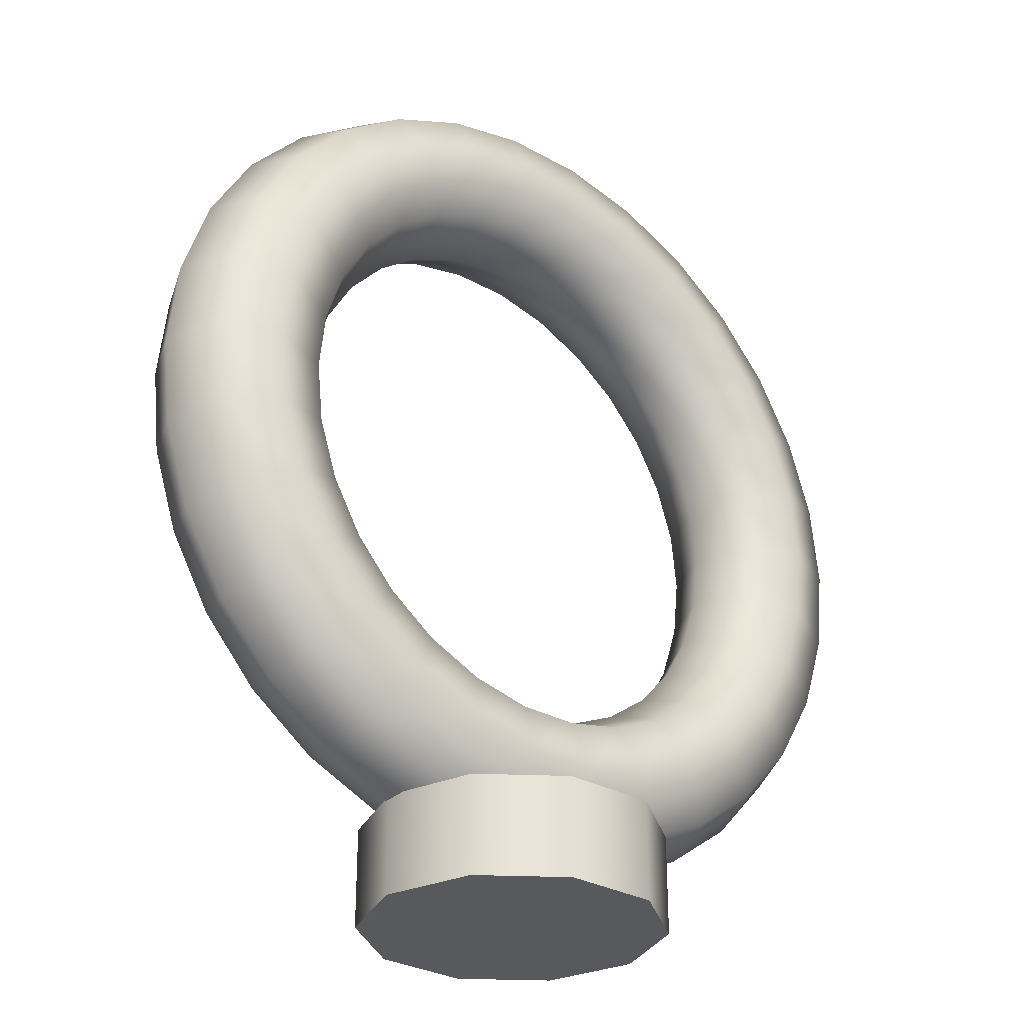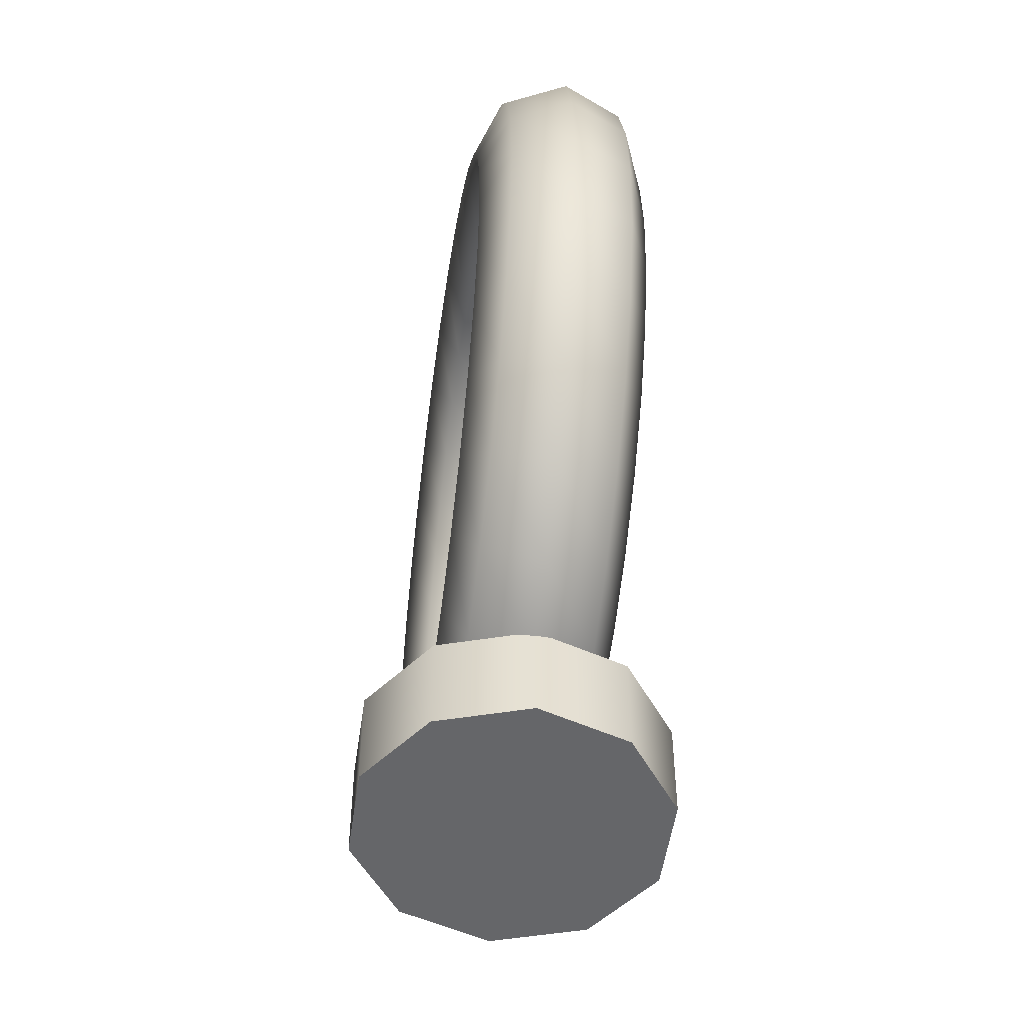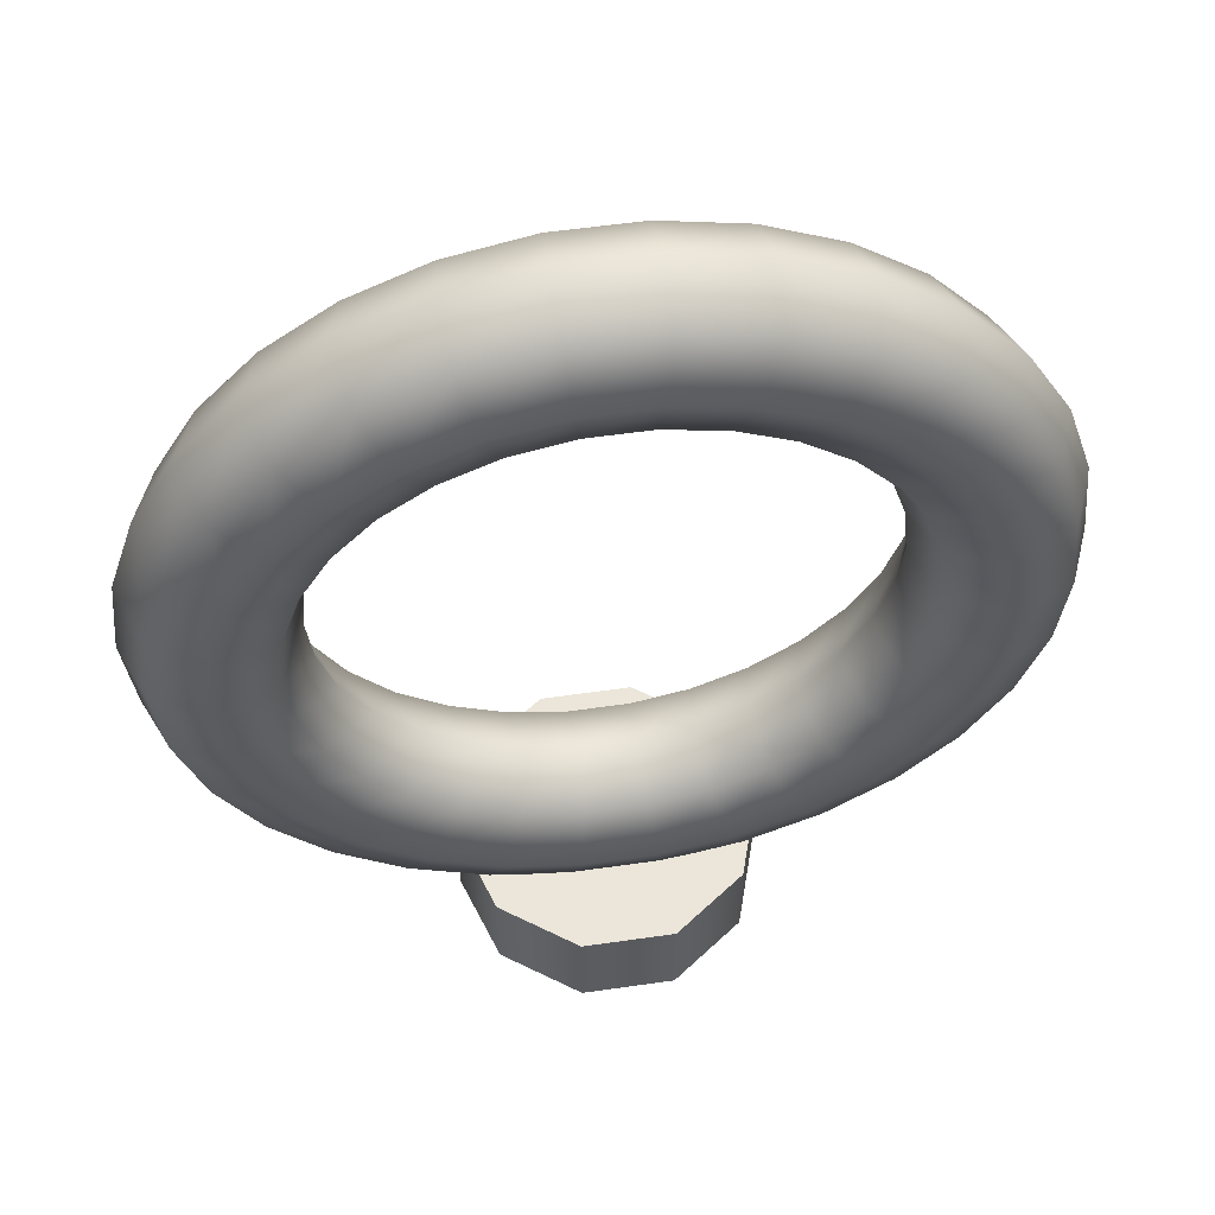
<metadata>
{"format":"obj","ext":"obj","renderer":"f3d","projection":"perspective","resolution":1024,"background":"white","views":[{"elev":-29.9,"azim":140.6,"up":"+Y"},{"elev":-51.8,"azim":81.9,"up":"+Y"},{"elev":55.7,"azim":-8.6,"up":"+Y"}]}
</metadata>
<code>
g polySurface44
v 0.01551 0.009071 1.978e-05
v 0.01808 0.006009 0.003666
v 0.01661 0.005695 1.978e-05
v 0.01689 0.009685 0.003666
v 0.01373 0.01214 1.978e-05
v 0.02165 0.006768 0.005176
v 0.01496 0.01303 0.003666
v 0.01136 0.01478 1.978e-05
v 0.02022 0.01117 0.005176
v 0.02522 0.007526 0.003666
v 0.01237 0.0159 0.003666
v 0.008488 0.01687 1.978e-05
v 0.01791 0.01518 0.005176
v 0.02355 0.01265 0.003666
v 0.02669 0.00784 1.978e-05
v 0.009243 0.01818 0.003666
v 0.005246 0.01831 1.978e-05
v 0.01481 0.01861 0.005176
v 0.02086 0.01732 0.003666
v 0.02493 0.01327 1.978e-05
v 0.02522 0.007526 -0.003626
v 0.005713 0.01975 0.003666
v 0.001775 0.01905 1.978e-05
v 0.01107 0.02133 0.005176
v 0.01725 0.02132 0.003666
v 0.02208 0.01821 1.978e-05
v 0.02355 0.01265 -0.003626
v 0.02165 0.006768 -0.005137
v 0.001932 0.02055 0.003666
v -0.001774 0.01905 1.978e-05
v 0.006839 0.02322 0.005176
v 0.01289 0.02449 0.003666
v 0.01826 0.02245 1.978e-05
v 0.02086 0.01732 -0.003626
v 0.02022 0.01117 -0.005137
v 0.01808 0.006009 -0.003626
v -0.001932 0.02055 0.003666
v -0.005246 0.01831 1.978e-05
v 0.002314 0.02418 0.005176
v 0.007966 0.02668 0.003666
v 0.01364 0.0258 1.978e-05
v 0.01725 0.02132 -0.003626
v 0.01791 0.01518 -0.005137
v 0.01689 0.009685 -0.003626
v 0.01661 0.005695 1.978e-05
v 0.01551 0.009071 1.978e-05
v 0.01496 0.01303 -0.003626
v 0.01373 0.01214 1.978e-05
v 0.01481 0.01861 -0.005137
v 0.01237 0.0159 -0.003626
v 0.01136 0.01478 1.978e-05
v 0.01289 0.02449 -0.003626
v 0.01107 0.02133 -0.005137
v 0.009243 0.01818 -0.003626
v 0.008488 0.01687 1.978e-05
v 0.008433 0.02812 1.978e-05
v 0.007966 0.02668 -0.003626
v 0.006839 0.02322 -0.005137
v 0.005713 0.01975 -0.003626
v 0.005246 0.01831 1.978e-05
v 0.002695 0.0278 0.003666
v 0.002852 0.02931 1.978e-05
v 0.002695 0.0278 -0.003626
v 0.002314 0.02418 -0.005137
v 0.001932 0.02055 -0.003626
v 0.001775 0.01905 1.978e-05
v -0.002313 0.02418 0.005176
v -0.002695 0.0278 0.003666
v -0.002852 0.02931 1.978e-05
v -0.002695 0.0278 -0.003626
v -0.002313 0.02418 -0.005137
v -0.001932 0.02055 -0.003626
v -0.001774 0.01905 1.978e-05
v -0.005713 0.01975 0.003666
v -0.008488 0.01687 1.978e-05
v -0.006839 0.02322 0.005176
v -0.009243 0.01818 0.003666
v -0.01136 0.01478 1.978e-05
v -0.005713 0.01975 -0.003626
v -0.005246 0.01831 1.978e-05
v -0.006839 0.02322 -0.005137
v -0.007966 0.02668 0.003666
v -0.01237 0.0159 0.003666
v -0.01373 0.01214 1.978e-05
v -0.01107 0.02133 0.005176
v -0.009243 0.01818 -0.003626
v -0.008488 0.01687 1.978e-05
v -0.008433 0.02812 1.978e-05
v -0.01496 0.01303 0.003666
v -0.01551 0.009071 1.978e-05
v -0.01481 0.01861 0.005176
v -0.01289 0.02449 0.003666
v -0.007966 0.02668 -0.003626
v -0.01689 0.009685 0.003666
v -0.01661 0.005695 1.978e-05
v -0.01791 0.01518 0.005176
v -0.01725 0.02132 0.003666
v -0.01364 0.0258 1.978e-05
v -0.01289 0.02449 -0.003626
v -0.01808 0.006009 0.003666
v -0.01698 0.002166 1.978e-05
v -0.02022 0.01117 0.005176
v -0.02086 0.01732 0.003666
v -0.01826 0.02245 1.978e-05
v -0.01107 0.02133 -0.005137
v -0.01849 0.002166 0.003666
v -0.01661 -0.001364 1.978e-05
v -0.02165 0.006768 0.005176
v -0.02355 0.01265 0.003666
v -0.02208 0.01821 1.978e-05
v -0.01725 0.02132 -0.003626
v -0.01481 0.01861 -0.005137
v -0.01808 -0.001678 0.003666
v -0.01551 -0.004739 1.978e-05
v -0.02213 0.002166 0.005176
v -0.02522 0.007526 0.003666
v -0.02493 0.01327 1.978e-05
v -0.02086 0.01732 -0.003626
v -0.01237 0.0159 -0.003626
v -0.01136 0.01478 1.978e-05
v -0.01791 0.01518 -0.005137
v -0.01496 0.01303 -0.003626
v -0.01373 0.01214 1.978e-05
v -0.02355 0.01265 -0.003626
v -0.02669 0.00784 1.978e-05
v -0.02022 0.01117 -0.005137
v -0.01689 0.009685 -0.003626
v -0.01551 0.009071 1.978e-05
v -0.02522 0.007526 -0.003626
v -0.02578 0.002166 0.003666
v -0.02165 0.006768 -0.005137
v -0.01808 0.006009 -0.003626
v -0.01661 0.005695 1.978e-05
v -0.02729 0.002166 1.978e-05
v -0.02165 -0.002436 0.005176
v -0.02578 0.002166 -0.003626
v -0.02213 0.002166 -0.005137
v -0.01849 0.002166 -0.003626
v -0.01698 0.002166 1.978e-05
v -0.02522 -0.003194 0.003666
v -0.01689 -0.005353 0.003666
v -0.01373 -0.007812 1.978e-05
v -0.02669 -0.003508 1.978e-05
v -0.02522 -0.003194 -0.003626
v -0.02165 -0.002436 -0.005137
v -0.01808 -0.001678 -0.003626
v -0.01661 -0.001364 1.978e-05
v -0.02022 -0.006836 0.005176
v -0.01496 -0.0087 0.003666
v -0.01136 -0.01045 1.978e-05
v -0.02355 -0.008319 0.003666
v -0.02493 -0.008934 1.978e-05
v -0.02355 -0.008319 -0.003626
v -0.02022 -0.006836 -0.005137
v -0.01237 -0.01157 0.003666
v -0.008488 -0.01254 1.978e-05
v -0.01791 -0.01084 0.005176
v -0.02086 -0.01299 0.003666
v -0.02208 -0.01387 1.978e-05
v -0.009243 -0.01384 0.003666
v -0.005246 -0.01398 1.978e-05
v -0.01481 -0.01428 0.005176
v -0.005713 -0.01542 0.003666
v -0.001774 -0.01472 1.978e-05
v -0.01725 -0.01699 0.003666
v -0.01107 -0.017 0.005176
v -0.02086 -0.01299 -0.003626
v -0.001932 -0.01622 0.003666
v 0.001775 -0.01472 1.978e-05
v -0.006839 -0.01888 0.005176
v -0.01289 -0.02016 0.003666
v -0.01826 -0.01811 1.978e-05
v 0.001932 -0.01622 0.003666
v 0.005246 -0.01398 1.978e-05
v -0.002313 -0.01985 0.005176
v -0.007966 -0.02235 0.003666
v -0.01364 -0.02147 1.978e-05
v -0.01725 -0.01699 -0.003626
v 0.005713 -0.01542 0.003666
v 0.008488 -0.01254 1.978e-05
v 0.002314 -0.01985 0.005176
v -0.002695 -0.02347 0.003666
v -0.008433 -0.02379 1.978e-05
v 0.009243 -0.01384 0.003666
v 0.01136 -0.01045 1.978e-05
v 0.006839 -0.01888 0.005176
v 0.002695 -0.02347 0.003666
v 0.01237 -0.01157 0.003666
v 0.01373 -0.007812 1.978e-05
v 0.01107 -0.017 0.005176
v 0.01496 -0.0087 0.003666
v 0.01551 -0.004739 1.978e-05
v -0.01289 -0.02016 -0.003626
v -0.002852 -0.02497 1.978e-05
v 0.007966 -0.02235 0.003666
v 0.01481 -0.01428 0.005176
v 0.01689 -0.005353 0.003666
v 0.01661 -0.001364 1.978e-05
v -0.007966 -0.02235 -0.003626
v 0.002852 -0.02497 1.978e-05
v 0.01289 -0.02016 0.003666
v 0.01791 -0.01084 0.005176
v 0.01808 -0.001678 0.003666
v 0.01698 0.002166 1.978e-05
v -0.002695 -0.02347 -0.003626
v 0.008433 -0.02379 1.978e-05
v 0.01725 -0.01699 0.003666
v 0.02022 -0.006836 0.005176
v 0.01849 0.002166 0.003666
v 0.01661 0.005695 1.978e-05
v 0.01808 0.006009 0.003666
v 0.02165 -0.002436 0.005176
v 0.02213 0.002166 0.005176
v 0.02165 0.006768 0.005176
v 0.02086 -0.01299 0.003666
v 0.01364 -0.02147 1.978e-05
v 0.02355 -0.008319 0.003666
v 0.02578 0.002166 0.003666
v 0.02522 0.007526 0.003666
v 0.02522 -0.003194 0.003666
v 0.01826 -0.01811 1.978e-05
v 0.02729 0.002166 1.978e-05
v 0.02669 0.00784 1.978e-05
v 0.02208 -0.01387 1.978e-05
v 0.02493 -0.008934 1.978e-05
v 0.02669 -0.003508 1.978e-05
v 0.02578 0.002166 -0.003626
v 0.02522 0.007526 -0.003626
v 0.02522 -0.003194 -0.003626
v 0.02355 -0.008319 -0.003626
v 0.02086 -0.01299 -0.003626
v 0.01725 -0.01699 -0.003626
v 0.02213 0.002166 -0.005137
v 0.02165 0.006768 -0.005137
v 0.02165 -0.002436 -0.005137
v 0.02022 -0.006836 -0.005137
v 0.01791 -0.01084 -0.005137
v 0.01849 0.002166 -0.003626
v 0.01808 0.006009 -0.003626
v 0.01808 -0.001678 -0.003626
v 0.01698 0.002166 1.978e-05
v 0.01661 0.005695 1.978e-05
v 0.01661 -0.001364 1.978e-05
v 0.01551 -0.004739 1.978e-05
v 0.01689 -0.005353 -0.003626
v 0.01373 -0.007812 1.978e-05
v 0.01496 -0.0087 -0.003626
v 0.01136 -0.01045 1.978e-05
v 0.01237 -0.01157 -0.003626
v 0.008488 -0.01254 1.978e-05
v 0.01481 -0.01428 -0.005137
v 0.009243 -0.01384 -0.003626
v 0.005246 -0.01398 1.978e-05
v 0.01107 -0.017 -0.005137
v 0.005713 -0.01542 -0.003626
v 0.001775 -0.01472 1.978e-05
v 0.01289 -0.02016 -0.003626
v 0.006839 -0.01888 -0.005137
v 0.001932 -0.01622 -0.003626
v -0.001774 -0.01472 1.978e-05
v 0.007966 -0.02235 -0.003626
v 0.002314 -0.01985 -0.005137
v -0.001932 -0.01622 -0.003626
v -0.005246 -0.01398 1.978e-05
v 0.002695 -0.02347 -0.003626
v -0.002313 -0.01985 -0.005137
v -0.005713 -0.01542 -0.003626
v -0.008488 -0.01254 1.978e-05
v -0.006839 -0.01888 -0.005137
v -0.009243 -0.01384 -0.003626
v -0.01136 -0.01045 1.978e-05
v -0.01107 -0.017 -0.005137
v -0.01237 -0.01157 -0.003626
v -0.01373 -0.007812 1.978e-05
v -0.01481 -0.01428 -0.005137
v -0.01496 -0.0087 -0.003626
v -0.01551 -0.004739 1.978e-05
v -0.01791 -0.01084 -0.005137
v -0.01689 -0.005353 -0.003626
v 0.007688 -0.02931 -0.005614
v 0.002912 -0.02931 -0.009084
v -0.002991 -0.02931 -0.009084
v -0.007767 -0.02931 -0.005614
v 0.009512 -0.02931 7.629e-08
v -0.009591 -0.02931 7.629e-08
v 0.007688 -0.02931 0.005614
v -0.007767 -0.02931 0.005614
v 0.002912 -0.02931 0.009084
v -0.002991 -0.02931 0.009084
v -0.007767 -0.023 -0.005614
v -0.002991 -0.023 -0.009084
v 0.002912 -0.023 -0.009084
v 0.007688 -0.023 -0.005614
v -0.009591 -0.023 7.629e-08
v 0.009512 -0.023 7.629e-08
v -0.007767 -0.023 0.005614
v 0.007688 -0.023 0.005614
v -0.002991 -0.023 0.009084
v 0.002912 -0.023 0.009084
v 0.007688 -0.02931 -0.005614
v 0.007688 -0.023 -0.005614
v 0.002912 -0.023 -0.009084
v 0.002912 -0.02931 -0.009084
v 0.009512 -0.02931 7.629e-08
v -0.002991 -0.023 -0.009084
v 0.009512 -0.023 7.629e-08
v -0.002991 -0.02931 -0.009084
v 0.007688 -0.02931 0.005614
v -0.007767 -0.023 -0.005614
v 0.007688 -0.023 0.005614
v -0.007767 -0.02931 -0.005614
v 0.002912 -0.02931 0.009084
v -0.009591 -0.023 7.629e-08
v 0.002912 -0.023 0.009084
v -0.009591 -0.02931 7.629e-08
v -0.002991 -0.02931 0.009084
v -0.007767 -0.023 0.005614
v -0.002991 -0.023 0.009084
v -0.007767 -0.02931 0.005614
g polySurface44_0
f 3 2 1
f 2 4 1
f 1 4 5
f 2 6 4
f 4 7 5
f 5 7 8
f 6 9 4
f 4 9 7
f 6 10 9
f 7 11 8
f 8 11 12
f 9 13 7
f 7 13 11
f 10 14 9
f 9 14 13
f 10 15 14
f 11 16 12
f 12 16 17
f 13 18 11
f 11 18 16
f 14 19 13
f 13 19 18
f 15 20 14
f 14 20 19
f 15 21 20
f 16 22 17
f 17 22 23
f 18 24 16
f 16 24 22
f 19 25 18
f 18 25 24
f 20 26 19
f 19 26 25
f 21 27 20
f 20 27 26
f 21 28 27
f 22 29 23
f 23 29 30
f 24 31 22
f 22 31 29
f 25 32 24
f 24 32 31
f 26 33 25
f 25 33 32
f 27 34 26
f 26 34 33
f 28 35 27
f 27 35 34
f 28 36 35
f 29 37 30
f 30 37 38
f 31 39 29
f 29 39 37
f 32 40 31
f 31 40 39
f 33 41 32
f 32 41 40
f 34 42 33
f 33 42 41
f 35 43 34
f 34 43 42
f 36 44 35
f 35 44 43
f 36 45 44
f 45 46 44
f 44 46 47
f 44 47 43
f 46 48 47
f 43 49 42
f 43 47 49
f 47 48 50
f 47 50 49
f 48 51 50
f 42 52 41
f 42 49 52
f 49 50 53
f 49 53 52
f 50 51 54
f 50 54 53
f 51 55 54
f 41 52 56
f 41 56 40
f 52 53 57
f 52 57 56
f 53 54 58
f 53 58 57
f 54 55 59
f 54 59 58
f 55 60 59
f 40 56 61
f 40 61 39
f 56 57 62
f 56 62 61
f 57 58 63
f 57 63 62
f 58 59 64
f 58 64 63
f 59 60 65
f 59 65 64
f 60 66 65
f 39 61 67
f 39 67 37
f 61 62 68
f 61 68 67
f 62 63 69
f 62 69 68
f 63 64 70
f 63 70 69
f 64 65 71
f 64 71 70
f 65 66 72
f 65 72 71
f 66 73 72
f 37 67 74
f 37 74 38
f 38 74 75
f 67 68 76
f 67 76 74
f 74 77 75
f 74 76 77
f 75 77 78
f 72 73 79
f 73 80 79
f 71 72 81
f 72 79 81
f 68 82 76
f 68 69 82
f 77 83 78
f 78 83 84
f 76 85 77
f 76 82 85
f 77 85 83
f 79 80 86
f 80 87 86
f 69 88 82
f 69 70 88
f 83 89 84
f 84 89 90
f 85 91 83
f 83 91 89
f 82 92 85
f 82 88 92
f 85 92 91
f 70 93 88
f 70 71 93
f 71 81 93
f 89 94 90
f 90 94 95
f 91 96 89
f 89 96 94
f 92 97 91
f 91 97 96
f 88 98 92
f 88 93 98
f 92 98 97
f 93 81 99
f 93 99 98
f 94 100 95
f 95 100 101
f 96 102 94
f 94 102 100
f 97 103 96
f 96 103 102
f 98 104 97
f 98 99 104
f 97 104 103
f 81 105 99
f 81 79 105
f 79 86 105
f 100 106 101
f 101 106 107
f 102 108 100
f 100 108 106
f 103 109 102
f 102 109 108
f 104 110 103
f 103 110 109
f 99 111 104
f 99 105 111
f 104 111 110
f 105 86 112
f 105 112 111
f 106 113 107
f 107 113 114
f 108 115 106
f 106 115 113
f 109 116 108
f 108 116 115
f 110 117 109
f 109 117 116
f 111 118 110
f 111 112 118
f 110 118 117
f 86 119 112
f 86 87 119
f 87 120 119
f 112 121 118
f 112 119 121
f 119 120 122
f 119 122 121
f 120 123 122
f 118 124 117
f 118 121 124
f 117 125 116
f 117 124 125
f 121 122 126
f 121 126 124
f 122 123 127
f 122 127 126
f 123 128 127
f 124 126 129
f 124 129 125
f 116 125 130
f 116 130 115
f 126 127 131
f 126 131 129
f 127 128 132
f 127 132 131
f 128 133 132
f 125 129 134
f 125 134 130
f 115 130 135
f 115 135 113
f 129 131 136
f 129 136 134
f 131 132 137
f 131 137 136
f 132 133 138
f 132 138 137
f 133 139 138
f 130 134 140
f 130 140 135
f 113 135 141
f 113 141 114
f 114 141 142
f 134 136 143
f 134 143 140
f 136 137 144
f 136 144 143
f 137 138 145
f 137 145 144
f 138 139 146
f 138 146 145
f 139 147 146
f 135 148 141
f 135 140 148
f 141 149 142
f 141 148 149
f 142 149 150
f 140 143 151
f 140 151 148
f 143 144 152
f 143 152 151
f 144 145 153
f 144 153 152
f 145 146 154
f 145 154 153
f 149 155 150
f 150 155 156
f 148 157 149
f 148 151 157
f 149 157 155
f 151 152 158
f 151 158 157
f 152 153 159
f 152 159 158
f 155 160 156
f 156 160 161
f 157 162 155
f 157 158 162
f 155 162 160
f 160 163 161
f 161 163 164
f 158 165 162
f 158 159 165
f 162 166 160
f 160 166 163
f 162 165 166
f 153 167 159
f 153 154 167
f 163 168 164
f 164 168 169
f 166 170 163
f 163 170 168
f 165 171 166
f 166 171 170
f 159 172 165
f 159 167 172
f 165 172 171
f 168 173 169
f 169 173 174
f 170 175 168
f 168 175 173
f 171 176 170
f 170 176 175
f 172 177 171
f 171 177 176
f 167 178 172
f 172 178 177
f 173 179 174
f 174 179 180
f 175 181 173
f 173 181 179
f 176 182 175
f 175 182 181
f 177 183 176
f 176 183 182
f 179 184 180
f 180 184 185
f 181 186 179
f 179 186 184
f 182 187 181
f 181 187 186
f 184 188 185
f 185 188 189
f 186 190 184
f 184 190 188
f 188 191 189
f 189 191 192
f 177 193 183
f 178 193 177
f 183 194 182
f 182 194 187
f 187 195 186
f 186 195 190
f 190 196 188
f 188 196 191
f 191 197 192
f 192 197 198
f 193 199 183
f 183 199 194
f 194 200 187
f 187 200 195
f 195 201 190
f 190 201 196
f 196 202 191
f 191 202 197
f 197 203 198
f 198 203 204
f 199 205 194
f 194 205 200
f 200 206 195
f 195 206 201
f 201 207 196
f 196 207 202
f 202 208 197
f 197 208 203
f 203 209 204
f 204 209 210
f 209 211 210
f 203 212 209
f 208 212 203
f 209 213 211
f 212 213 209
f 213 214 211
f 202 215 208
f 207 215 202
f 201 216 207
f 206 216 201
f 208 217 212
f 215 217 208
f 213 218 214
f 218 219 214
f 212 220 213
f 217 220 212
f 220 218 213
f 207 221 215
f 216 221 207
f 218 222 219
f 222 223 219
f 215 224 217
f 221 224 215
f 217 225 220
f 224 225 217
f 220 226 218
f 226 222 218
f 225 226 220
f 222 227 223
f 227 228 223
f 226 229 222
f 229 227 222
f 225 230 226
f 230 229 226
f 224 231 225
f 231 230 225
f 221 232 224
f 232 231 224
f 227 233 228
f 233 234 228
f 229 235 227
f 235 233 227
f 230 236 229
f 236 235 229
f 231 237 230
f 237 236 230
f 233 238 234
f 238 239 234
f 235 240 233
f 240 238 233
f 238 241 239
f 241 242 239
f 243 241 238
f 240 243 238
f 244 243 240
f 245 240 235
f 245 244 240
f 236 245 235
f 246 244 245
f 247 245 236
f 247 246 245
f 237 247 236
f 248 246 247
f 249 248 247
f 249 247 237
f 250 248 249
f 251 249 237
f 251 237 231
f 232 251 231
f 252 250 249
f 252 249 251
f 253 250 252
f 254 251 232
f 254 252 251
f 255 253 252
f 255 252 254
f 256 253 255
f 257 254 232
f 257 232 221
f 216 257 221
f 258 255 254
f 258 254 257
f 259 256 255
f 259 255 258
f 260 256 259
f 261 257 216
f 261 258 257
f 206 261 216
f 262 259 258
f 262 258 261
f 263 260 259
f 263 259 262
f 264 260 263
f 265 261 206
f 265 262 261
f 200 265 206
f 205 265 200
f 266 262 265
f 266 263 262
f 205 266 265
f 267 264 263
f 267 263 266
f 268 264 267
f 269 266 205
f 269 267 266
f 199 269 205
f 270 268 267
f 270 267 269
f 271 268 270
f 272 269 199
f 272 270 269
f 193 272 199
f 273 271 270
f 273 270 272
f 274 271 273
f 275 272 193
f 275 273 272
f 178 275 193
f 276 274 273
f 276 273 275
f 277 274 276
f 278 275 178
f 278 276 275
f 167 278 178
f 154 278 167
f 279 277 276
f 279 276 278
f 154 279 278
f 147 277 279
f 146 279 154
f 146 147 279
f 282 281 280
f 280 283 282
f 280 284 283
f 284 285 283
f 284 286 285
f 286 287 285
f 286 288 287
f 288 289 287
f 292 291 290
f 290 293 292
f 290 294 293
f 294 295 293
f 294 296 295
f 296 297 295
f 296 298 297
f 298 299 297
f 302 301 300
f 303 302 300
f 300 301 304
f 305 302 303
f 301 306 304
f 307 305 303
f 304 306 308
f 309 305 307
f 306 310 308
f 311 309 307
f 308 310 312
f 313 309 311
f 310 314 312
f 315 313 311
f 312 314 316
f 317 313 315
f 314 318 316
f 319 317 315
f 316 318 319
f 318 317 319

</code>
